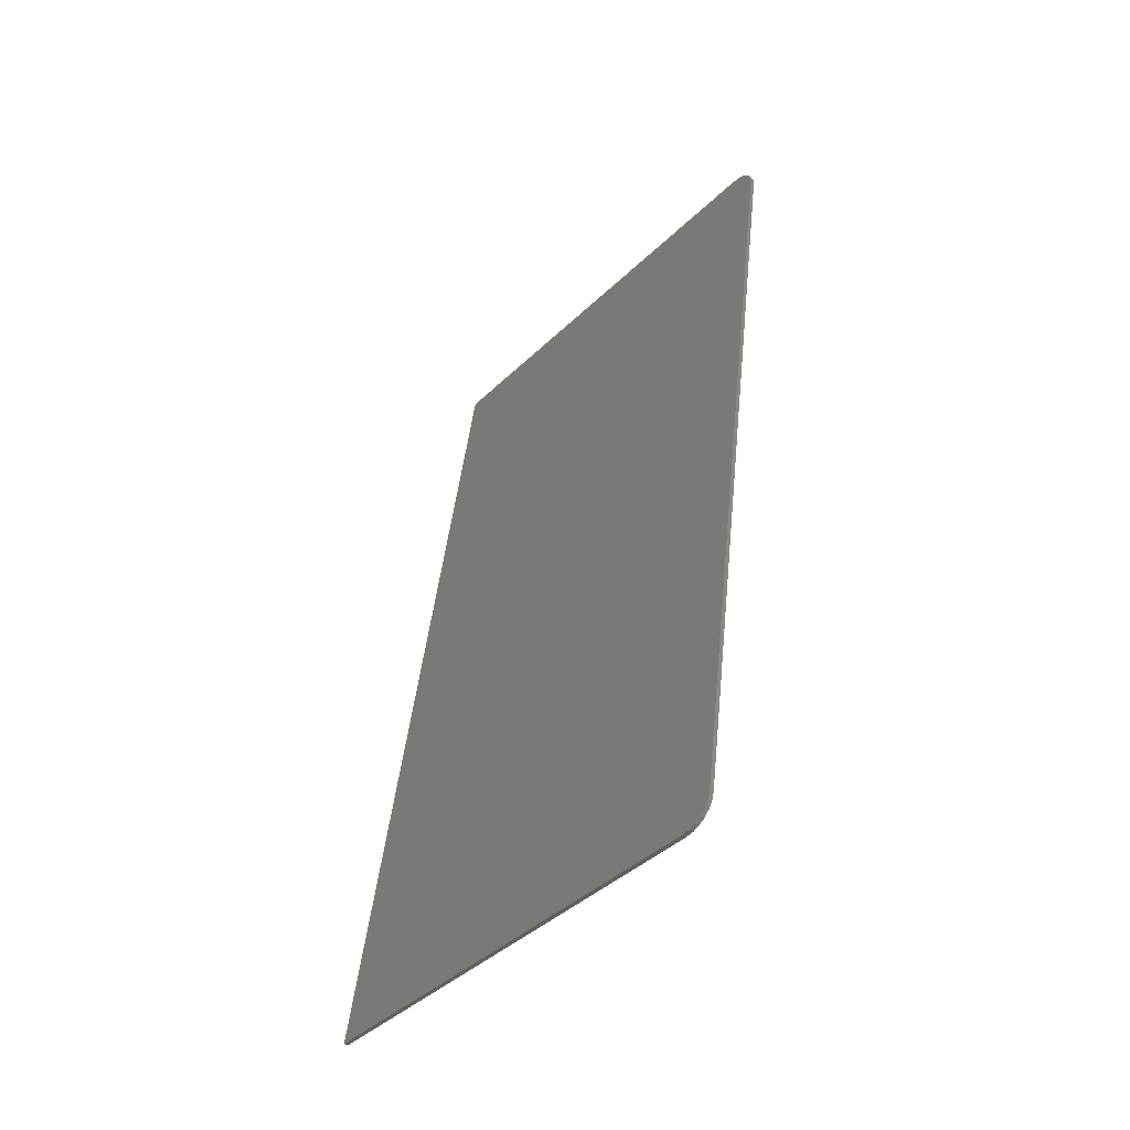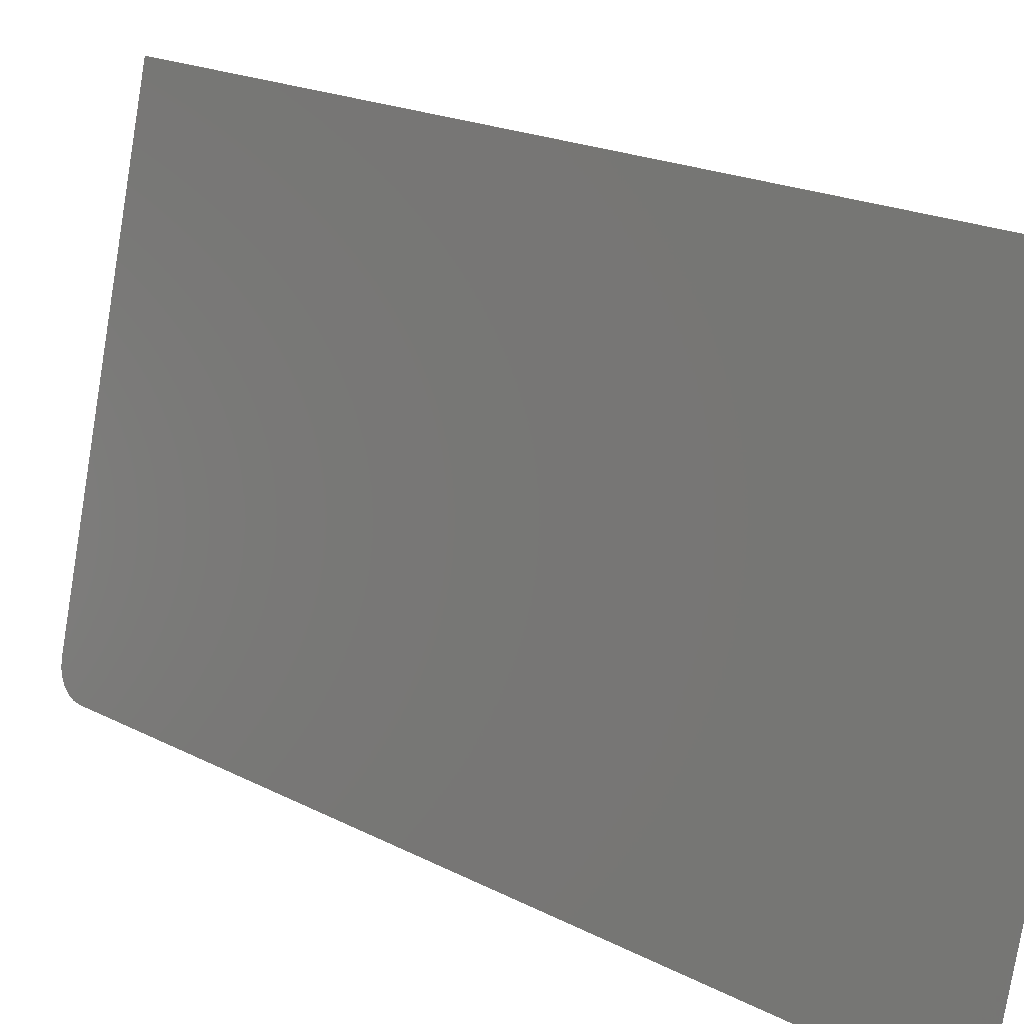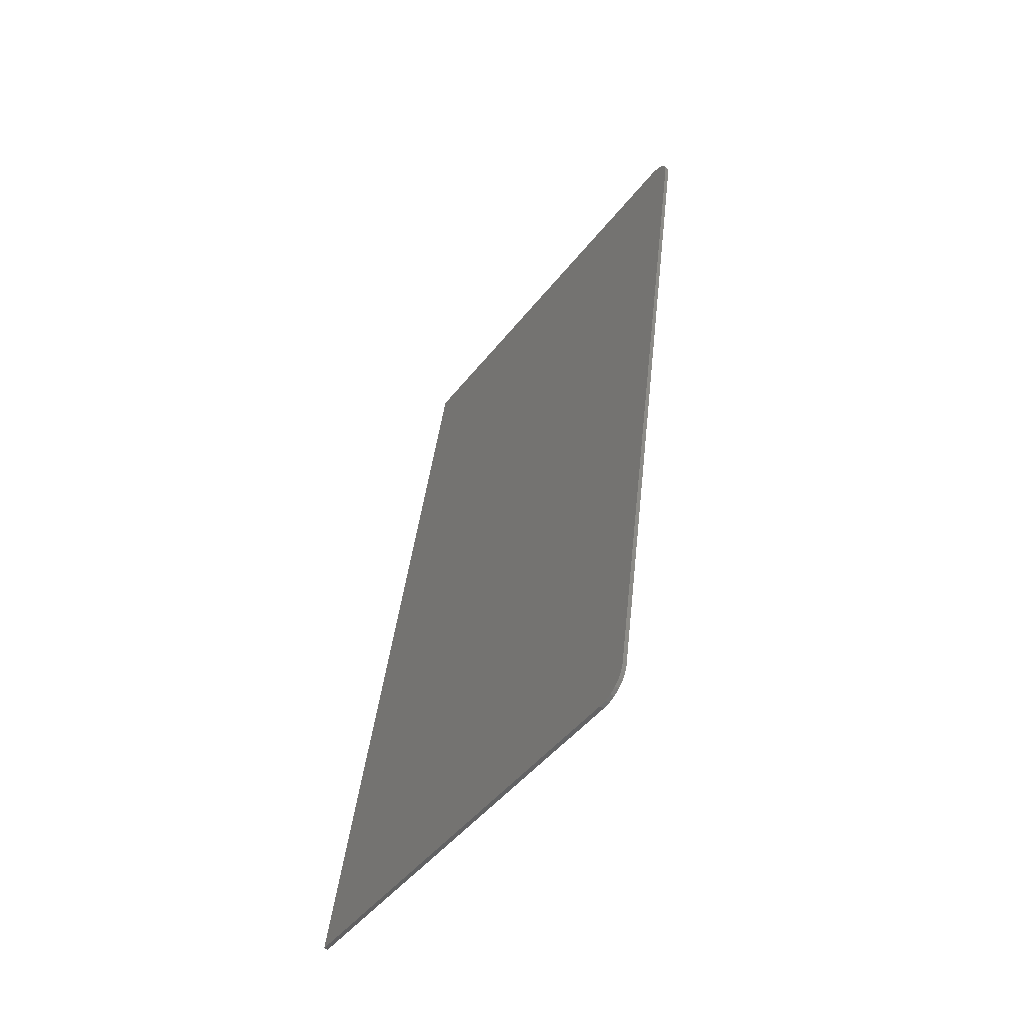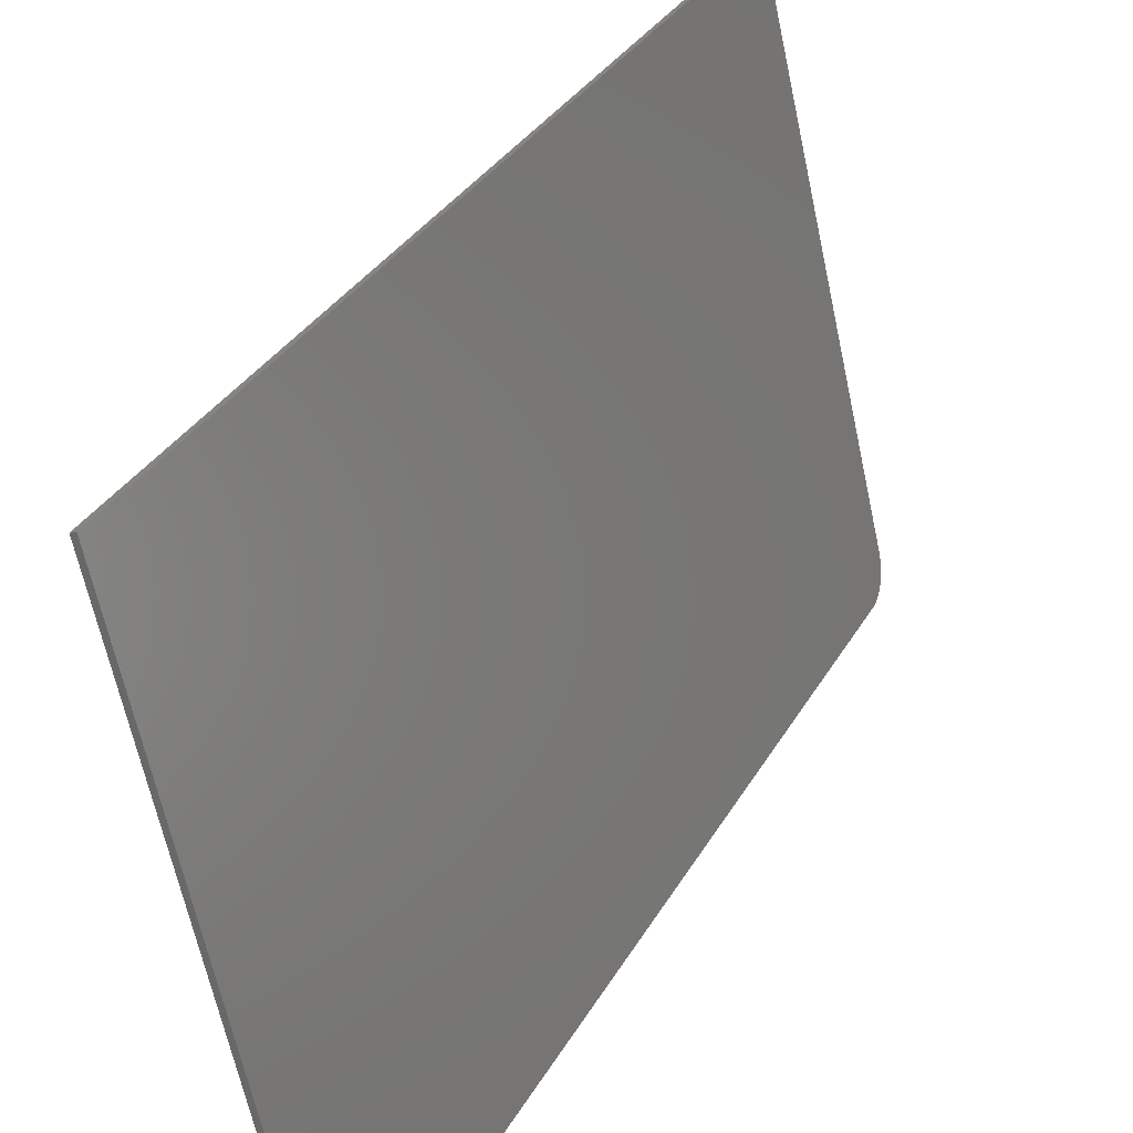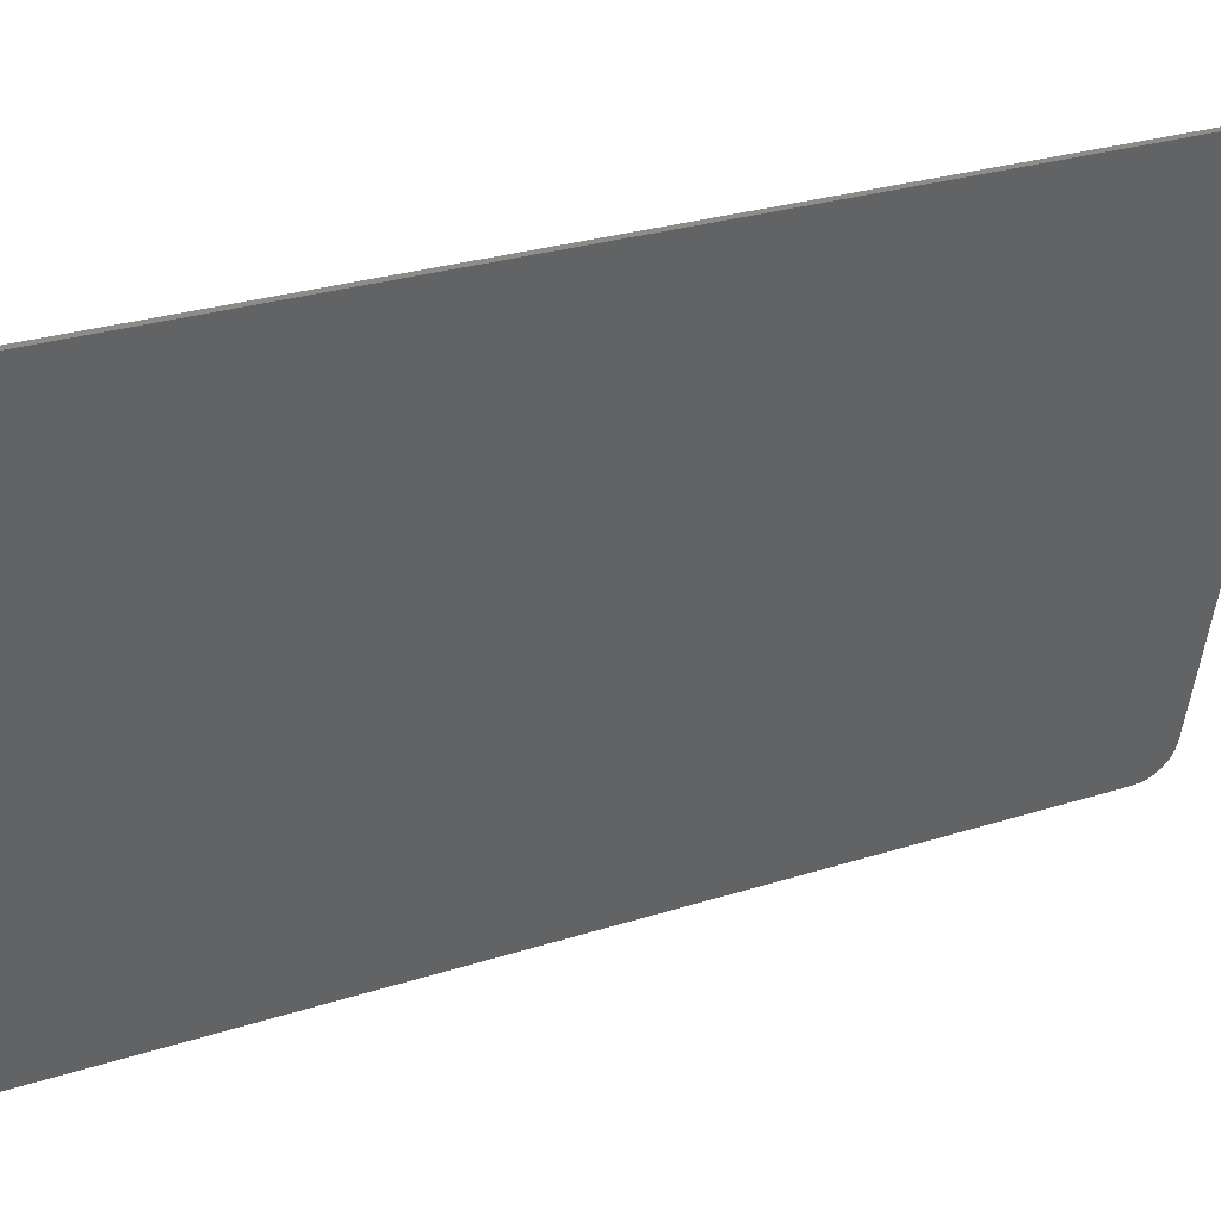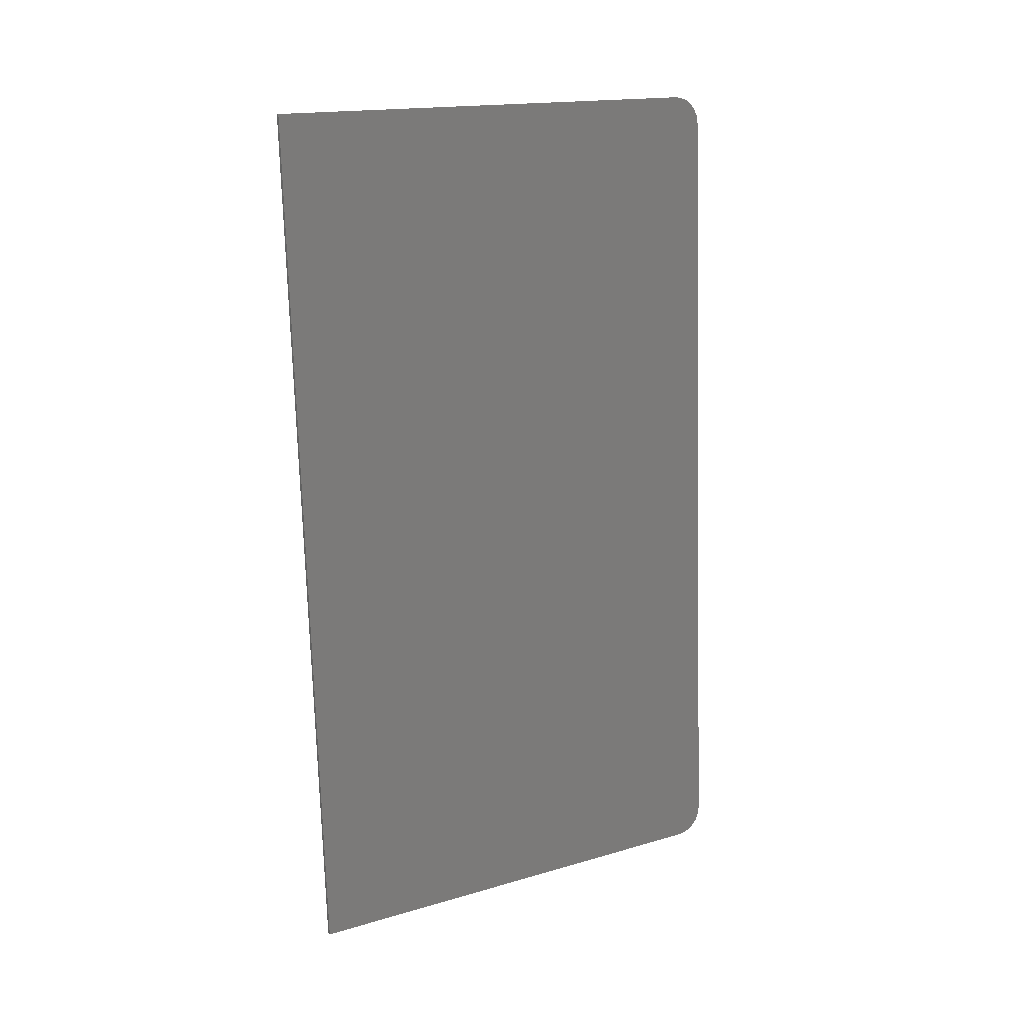
<metadata>
{"format":"stl","ext":"stl","renderer":"f3d","projection":"perspective","resolution":1024,"background":"white","views":[{"elev":-41.2,"azim":153.5,"up":"+Y"},{"elev":18.5,"azim":-37.7,"up":"+Z"},{"elev":-46.4,"azim":158.6,"up":"+Y"},{"elev":29.8,"azim":-149.8,"up":"+Z"},{"elev":25.4,"azim":68.6,"up":"+Z"},{"elev":22.1,"azim":75.4,"up":"+Y"}]}
</metadata>
<code>
# stl→obj: 32 verts, 60 faces
v 9311 1616 5667
v 9183 1559 5103
v 9434 566.1 5667
v 9187 1594 5136
v 9183 1568 5104
v 9182 1576 5107
v 9183 1583 5113
v 9184 1589 5120
v 9185 1593 5128
v 9296 592.3 5103
v 9308 558.7 5136
v 9298 583.5 5104
v 9299 575.3 5107
v 9301 568.3 5113
v 9304 563 5120
v 9306 559.8 5128
v 9313 559 5135
v 9439 566.3 5666
v 9301 592.5 5102
v 9302 583.7 5103
v 9304 575.6 5106
v 9306 568.6 5112
v 9309 563.3 5118
v 9311 560.1 5126
v 9188 1560 5102
v 9187 1569 5103
v 9187 1577 5106
v 9188 1584 5112
v 9189 1590 5118
v 9190 1594 5126
v 9192 1595 5135
v 9316 1617 5666
f 1 2 3
f 1 4 2
f 2 4 5
f 5 4 6
f 6 4 7
f 7 4 8
f 8 4 9
f 2 10 3
f 3 10 11
f 11 10 12
f 13 11 12
f 13 14 11
f 11 14 15
f 16 11 15
f 11 17 3
f 3 17 18
f 19 20 10
f 10 20 12
f 12 20 21
f 13 21 22
f 14 22 23
f 15 23 24
f 16 24 17
f 11 16 17
f 16 15 24
f 15 14 23
f 14 13 22
f 13 12 21
f 2 25 10
f 10 25 19
f 2 5 25
f 25 5 26
f 26 5 6
f 27 6 7
f 28 7 8
f 29 8 9
f 30 9 4
f 31 30 4
f 30 29 9
f 29 28 8
f 28 27 7
f 27 26 6
f 4 1 31
f 31 1 32
f 18 32 3
f 3 32 1
f 24 23 17
f 17 23 22
f 21 17 22
f 21 20 17
f 17 20 19
f 18 19 25
f 32 25 31
f 32 18 25
f 25 26 31
f 31 26 27
f 28 31 27
f 28 29 31
f 31 29 30
f 18 17 19

</code>
